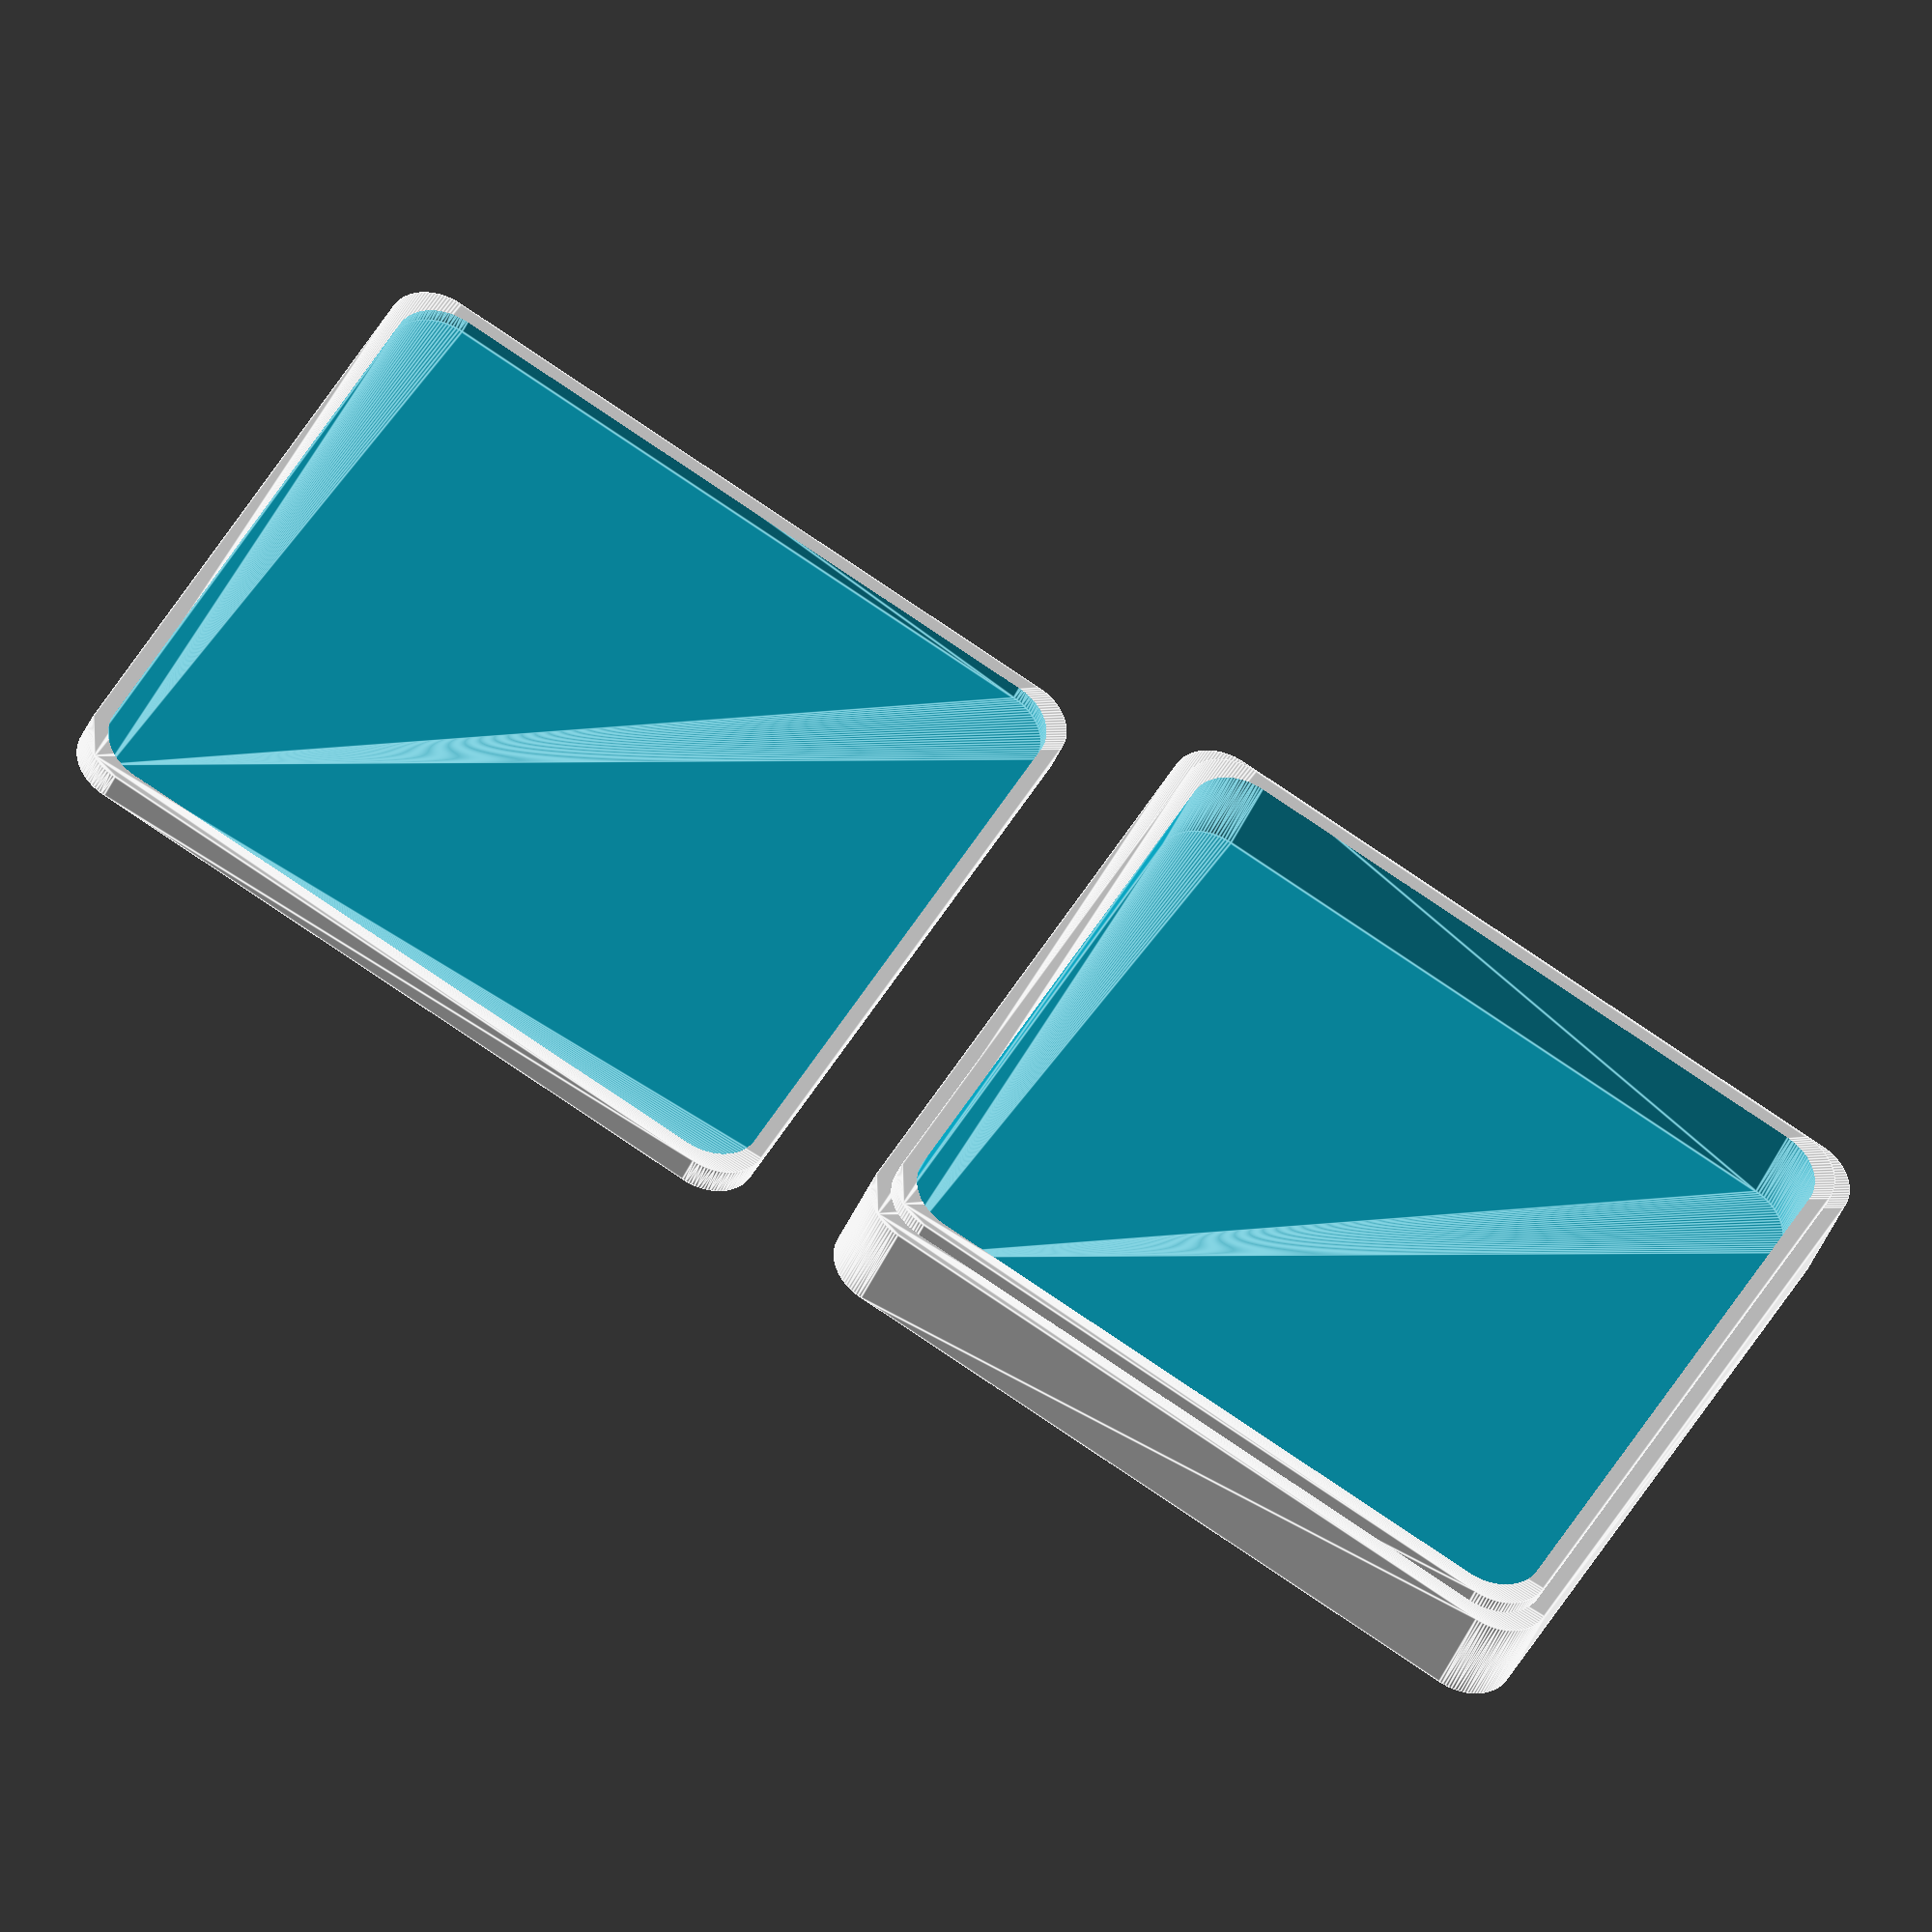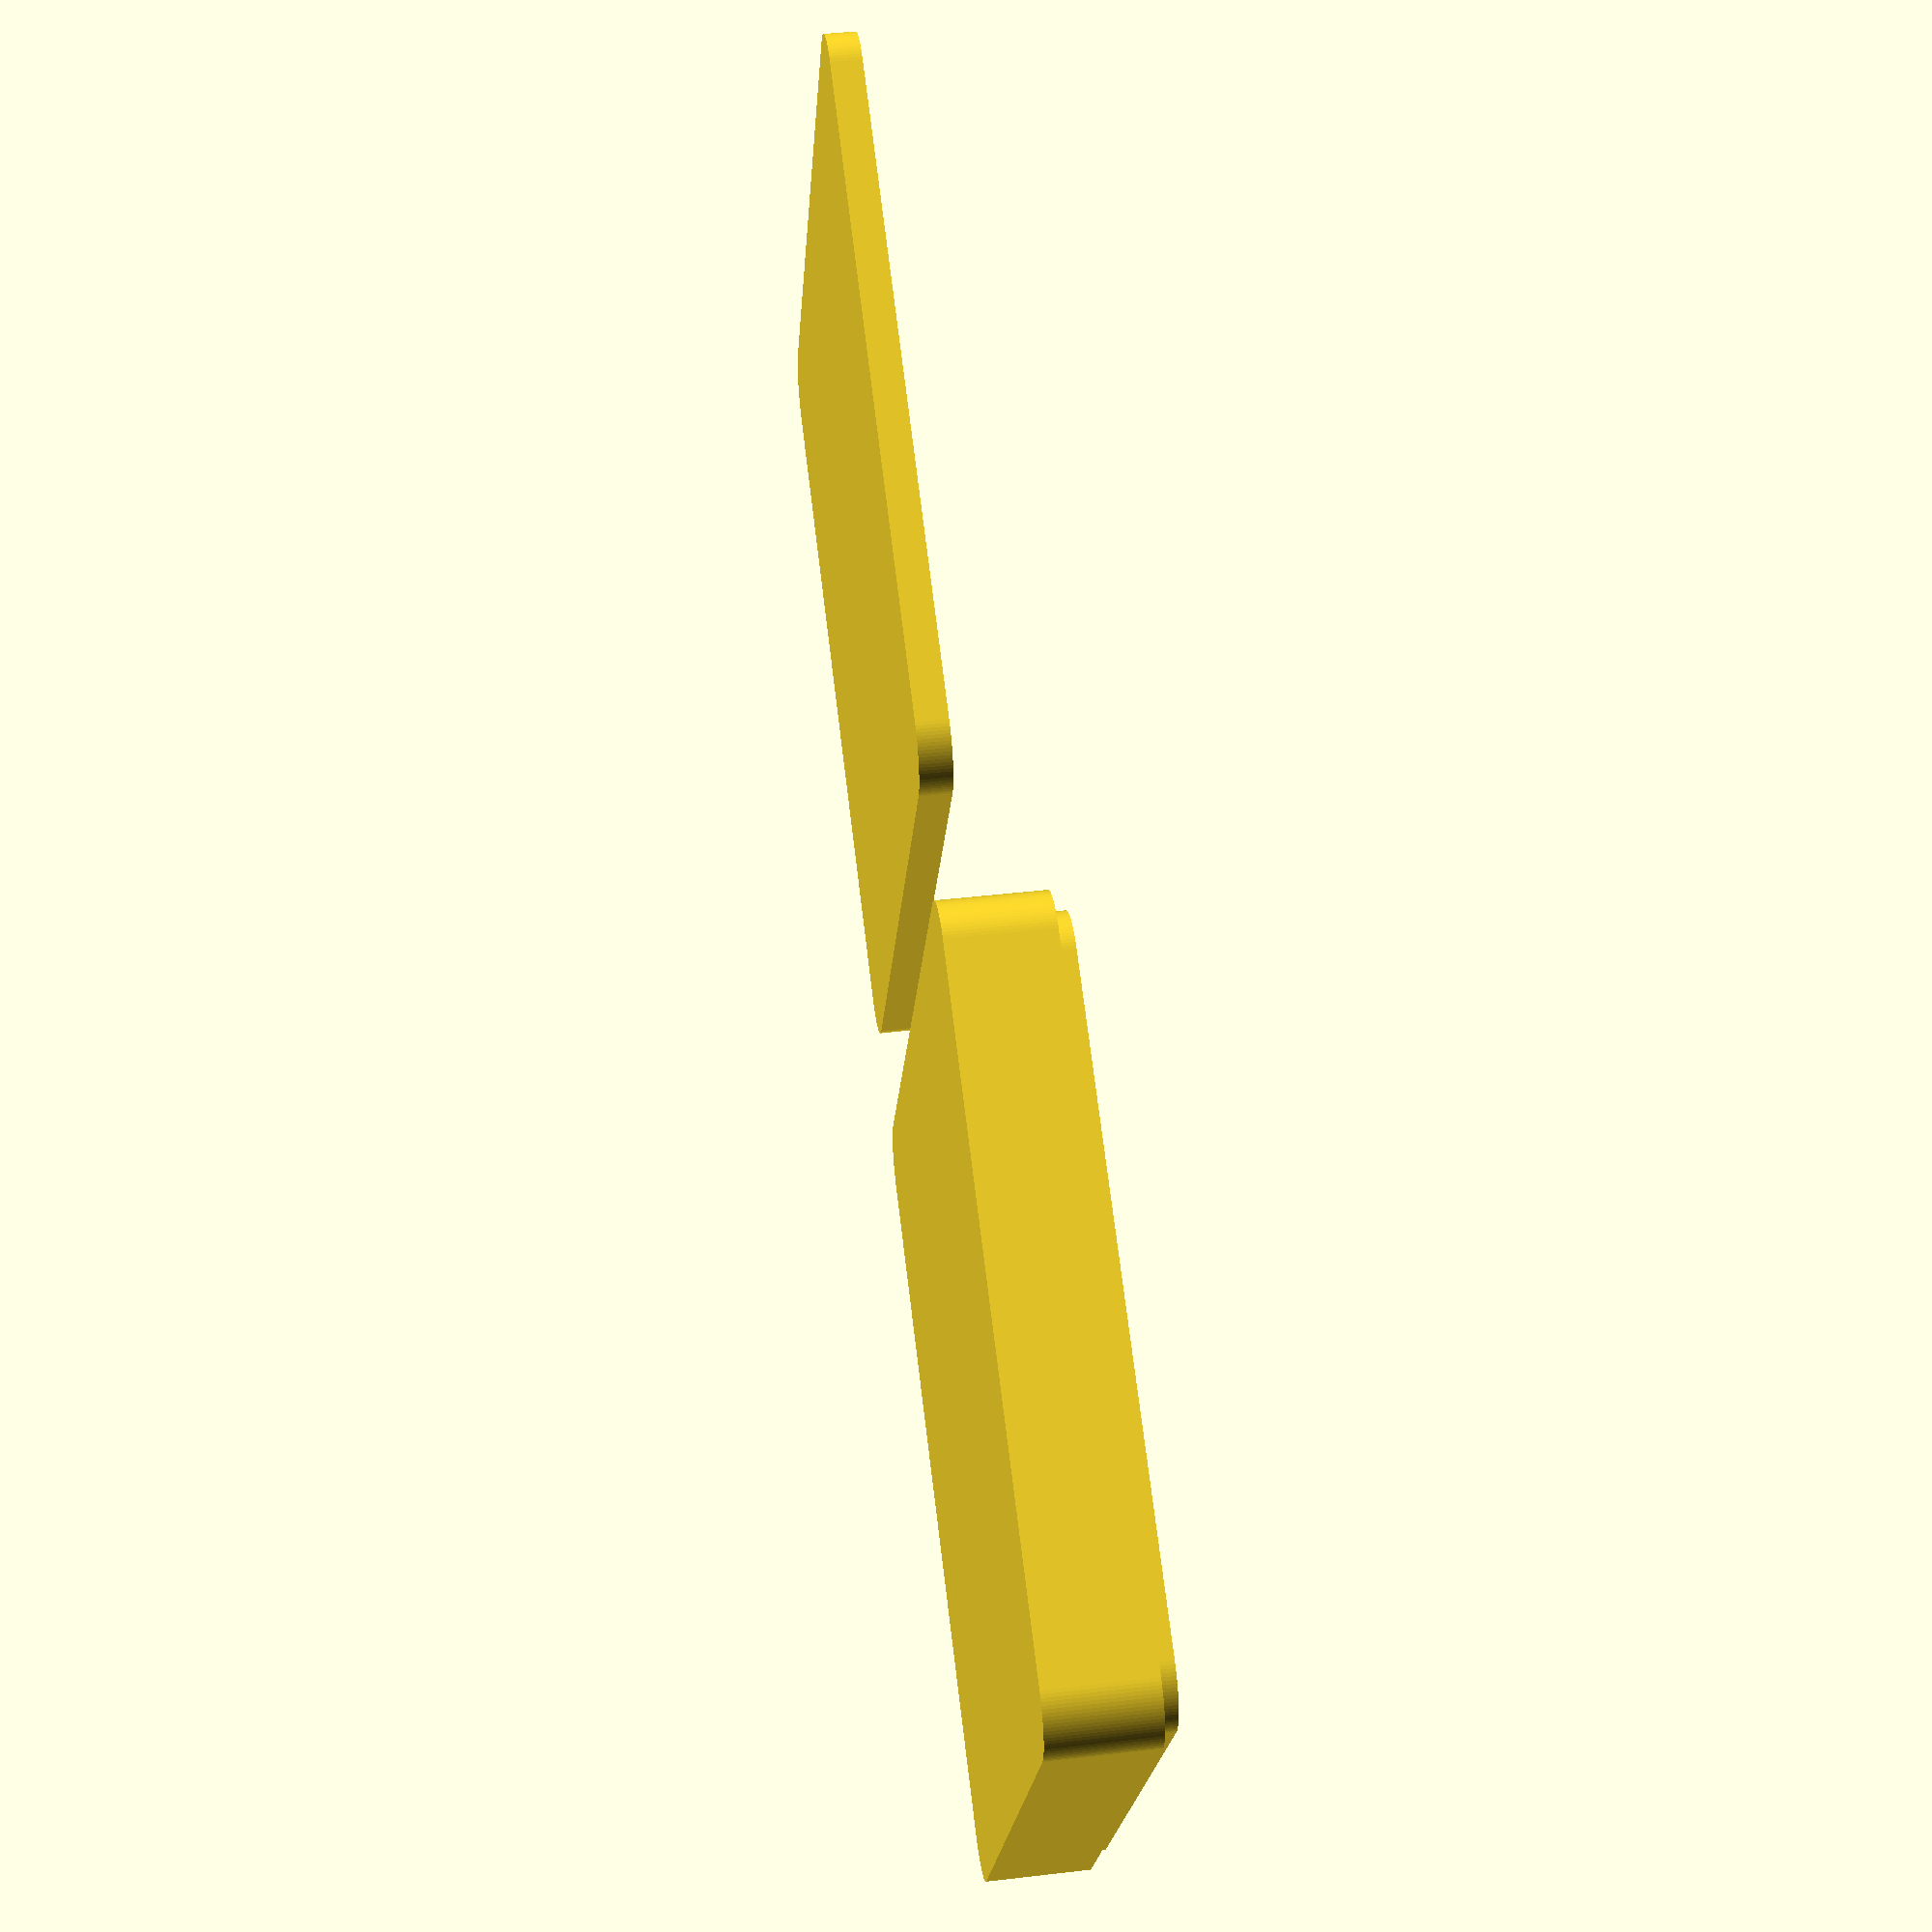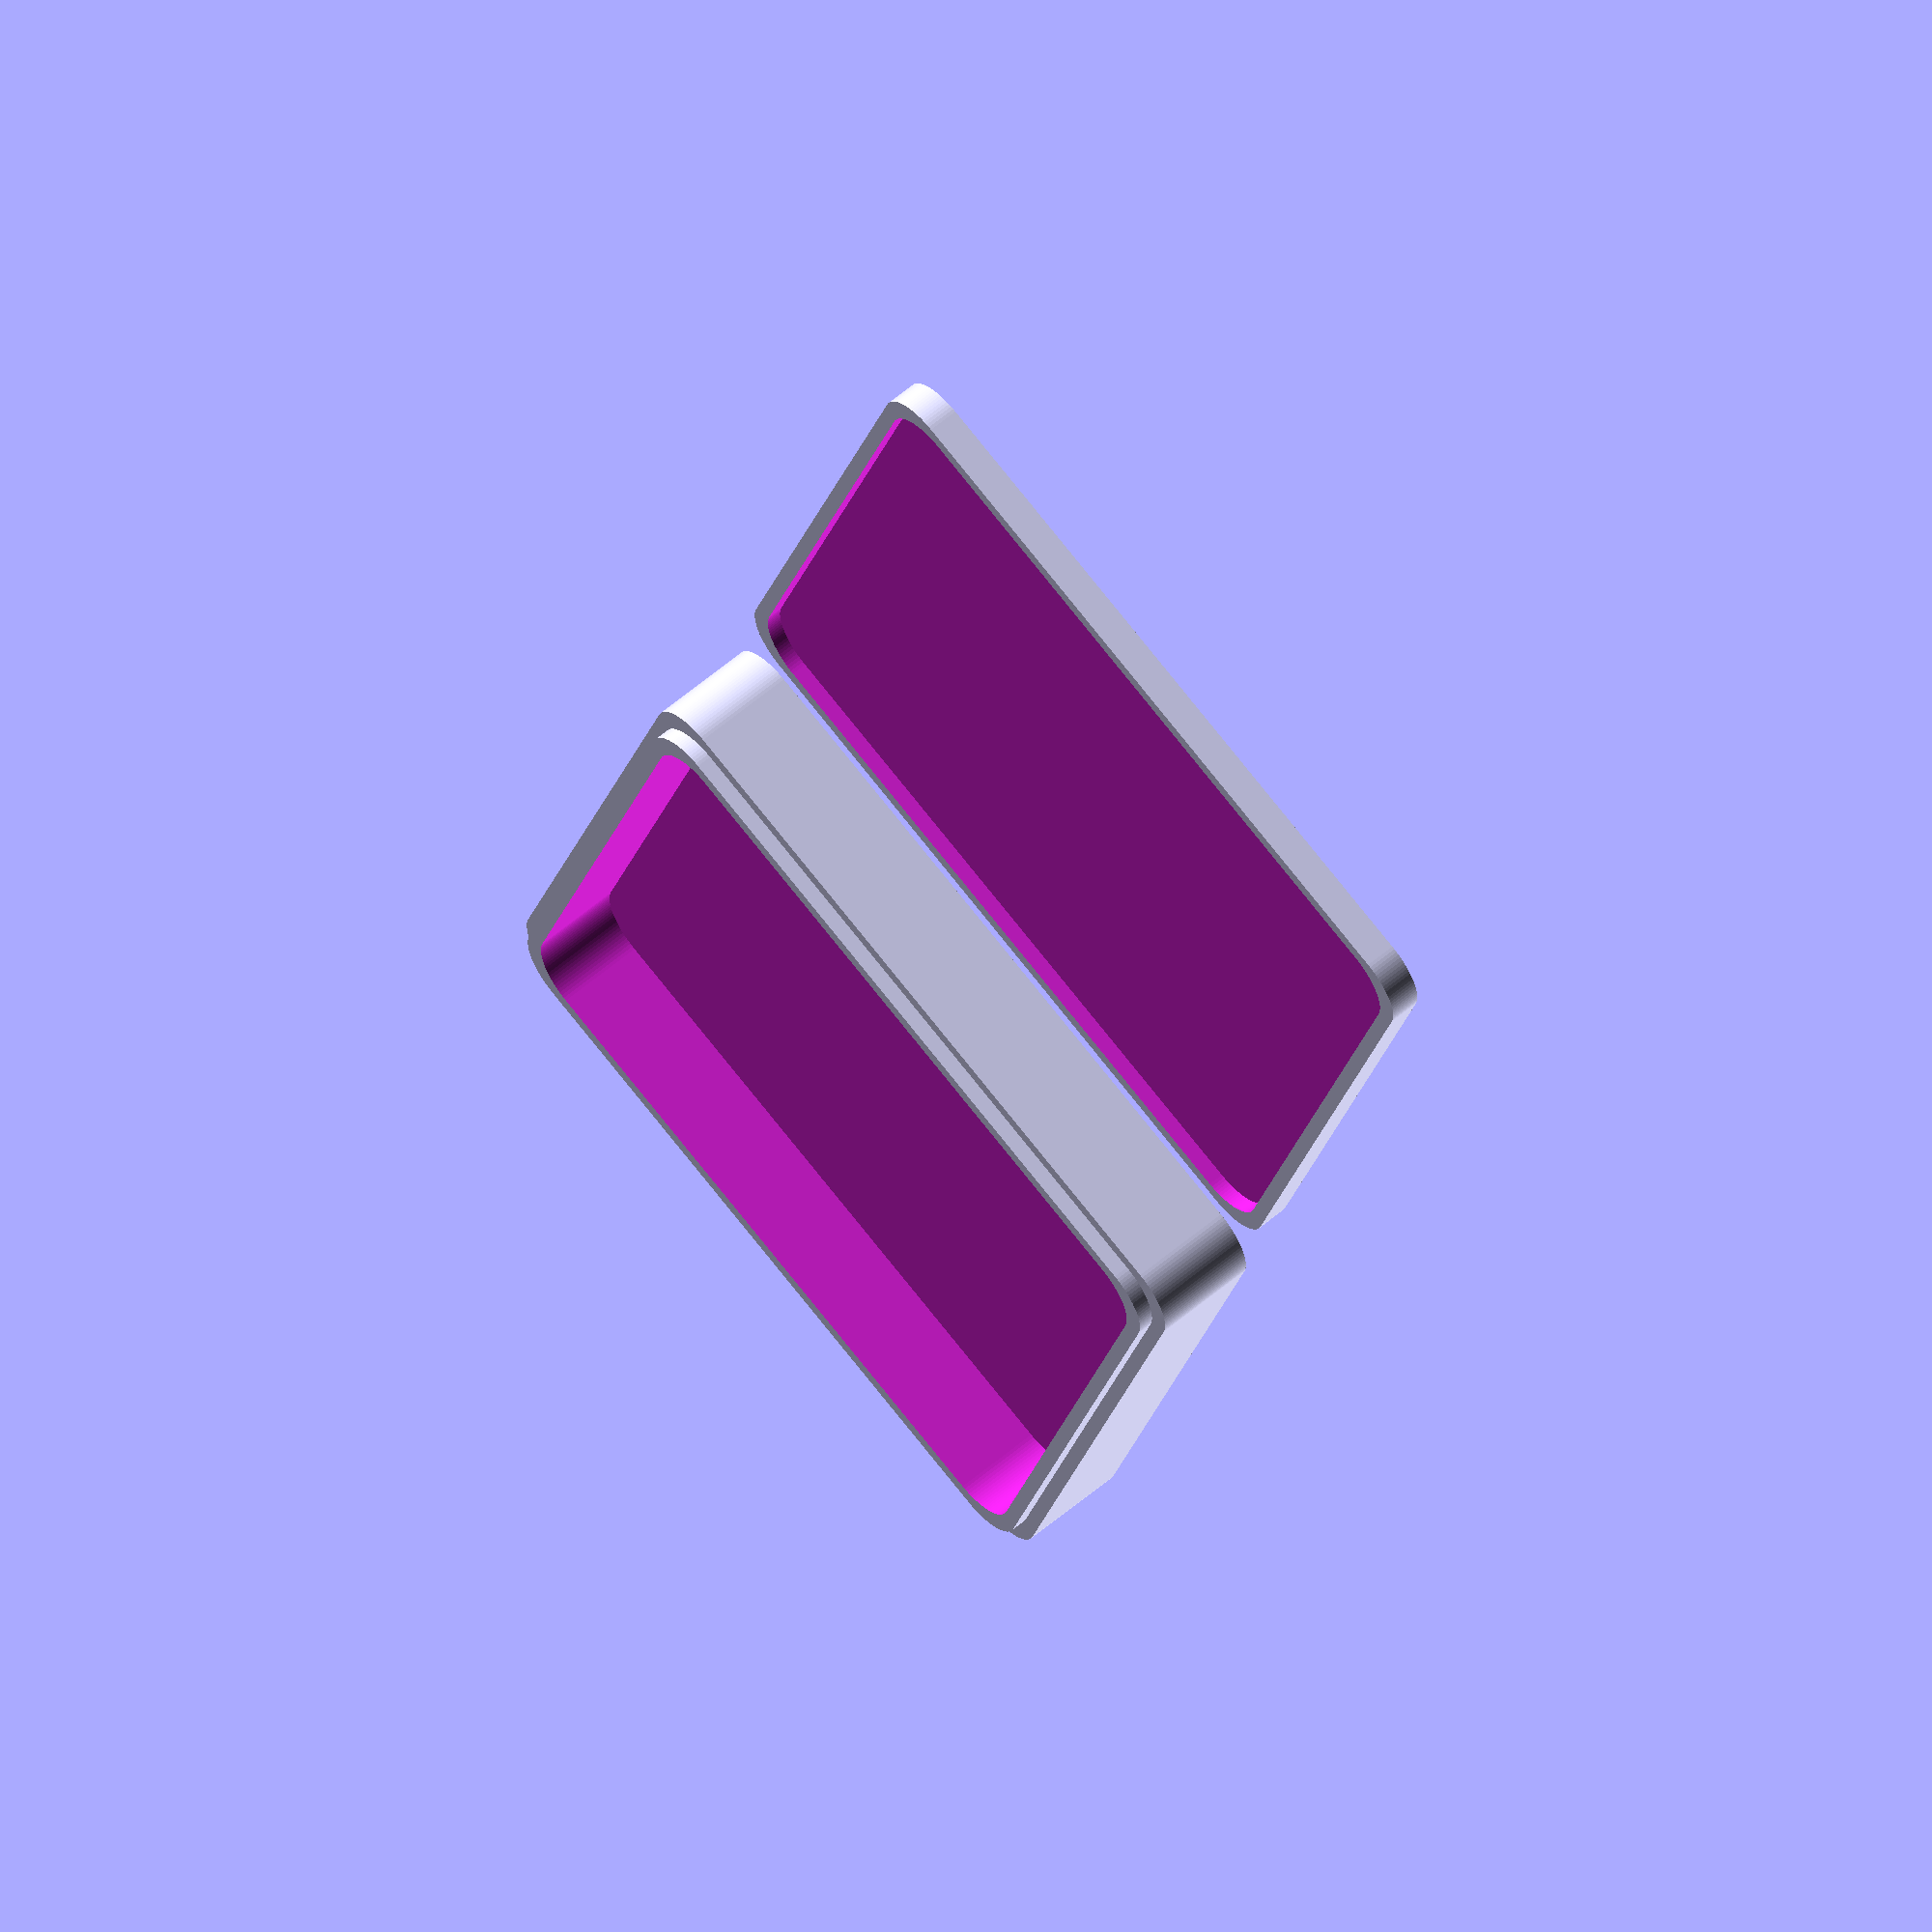
<openscad>
buttom(10,20,150,150);
wallthickness = 3;


module form(radius,height, width,length){
    hull(){
    translate([radius,radius,0])
    cylinder(r=radius, h=height, $fn=100);
        
    translate([width-radius,radius,0])
    cylinder(r=radius, h=height, $fn=100);
        
    translate([radius,length-radius,0])
    cylinder(r=radius, h=height, $fn=100);
        
    translate([width-radius,length-radius,0])
    cylinder(r=radius, h=height, $fn=100);
    }
}

module buttom(corner, height,width,length){
    
 difference(){
    union(){
    //outer
    form(corner,height,width,length);  
    //rim
  translate([wallthickness,wallthickness,3])
    form(corner,height,width-wallthickness*2,length-wallthickness*2);
     }
     //inner
       translate([wallthickness*2,wallthickness*2,5+1])
       form(corner,height,width-wallthickness*4,length-wallthickness*4);
   }
   
   difference(){
    translate([width+20,0,0])
    form(corner, 6,width,length);
    translate([width+20+wallthickness,wallthickness,3])
    form(corner,7,width-wallthickness*2,length-wallthickness*2);
    }
}


  

</openscad>
<views>
elev=39.0 azim=207.4 roll=339.6 proj=o view=edges
elev=317.4 azim=331.5 roll=262.0 proj=p view=wireframe
elev=300.2 azim=286.7 roll=49.0 proj=o view=solid
</views>
